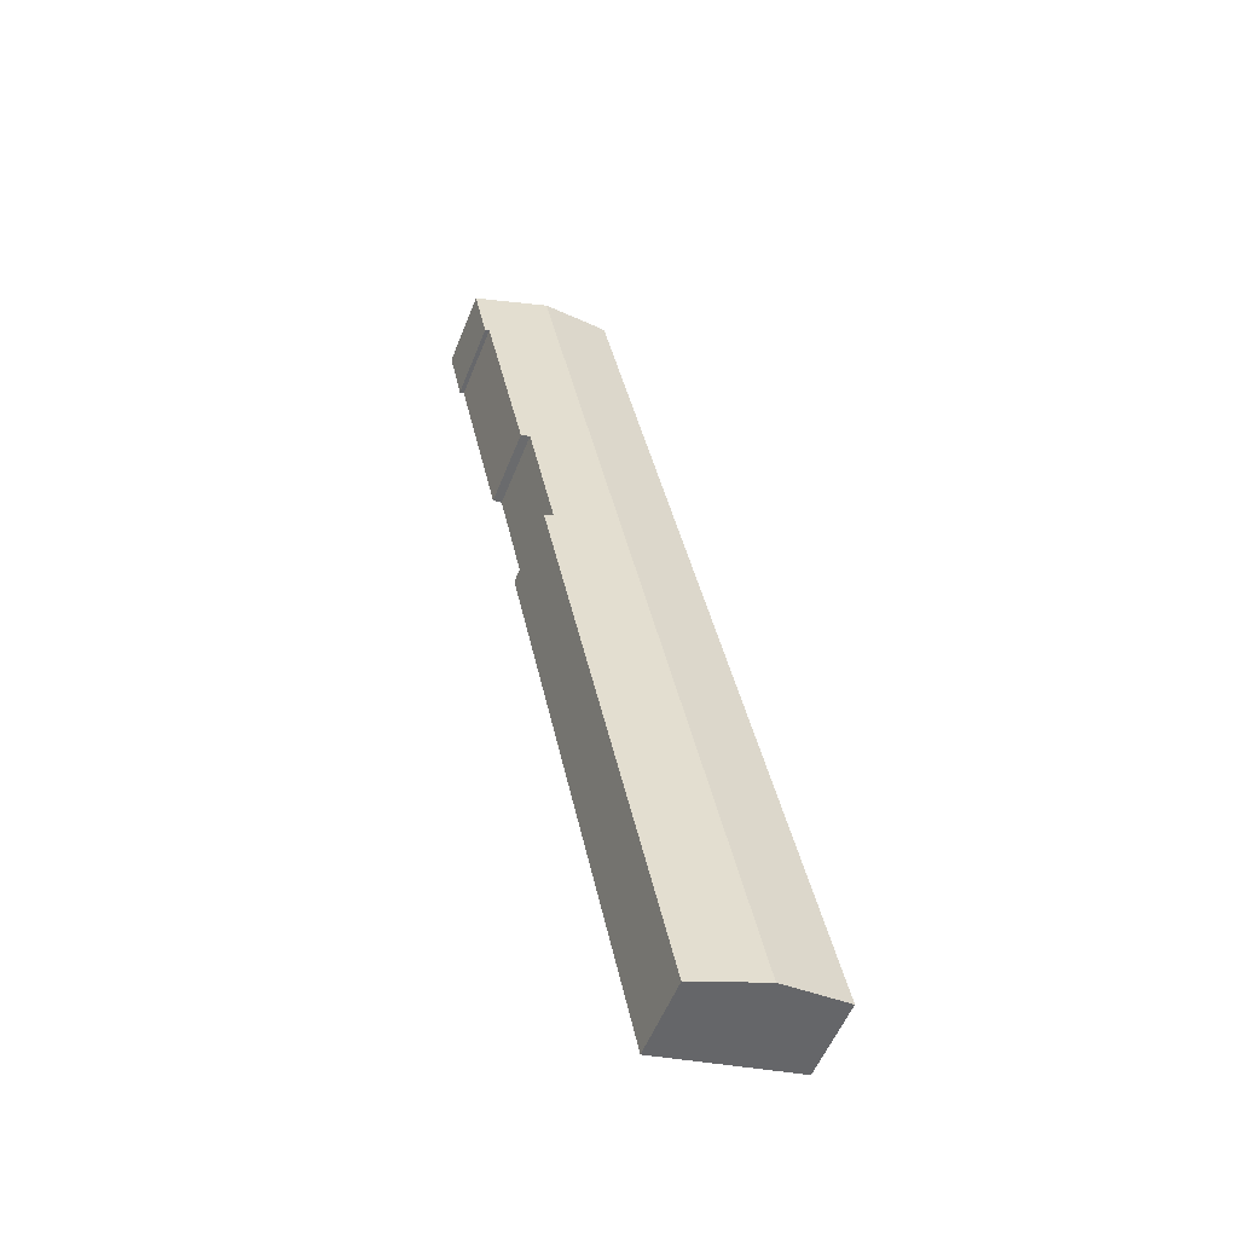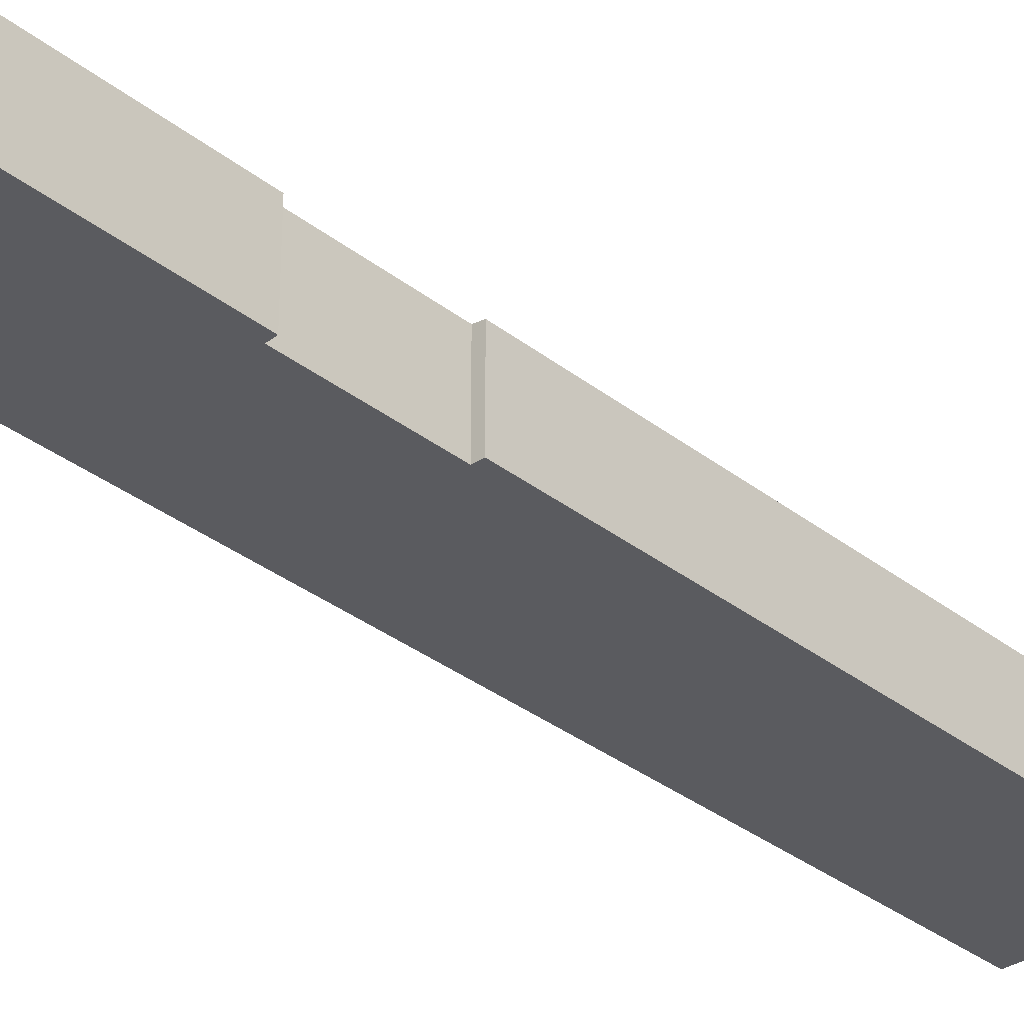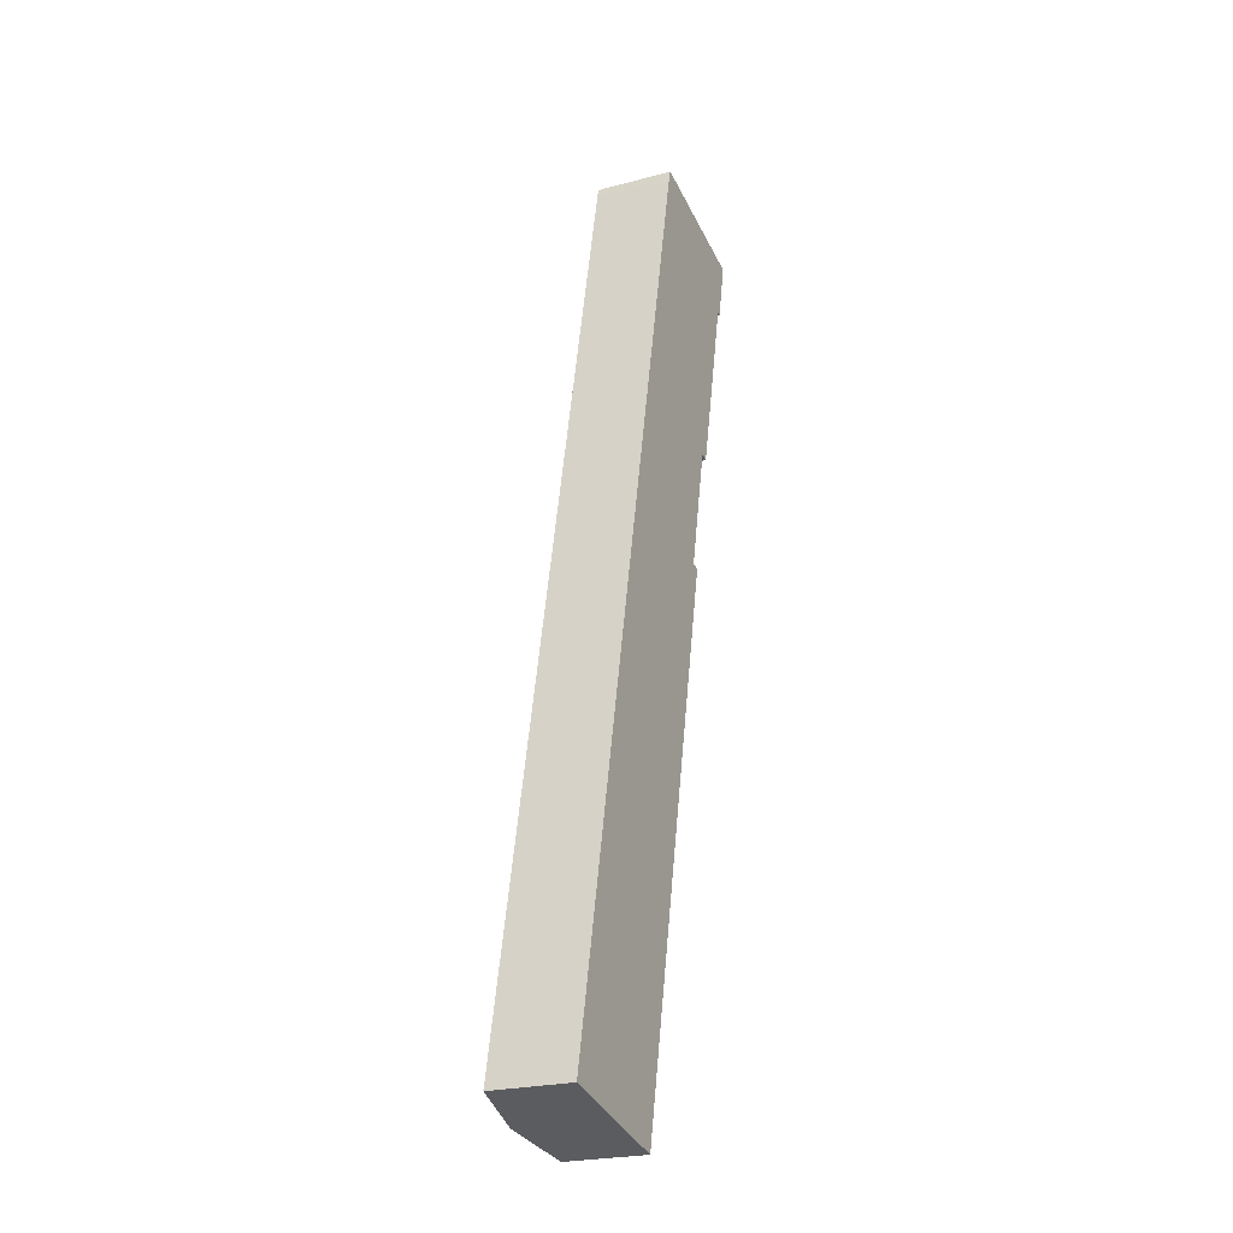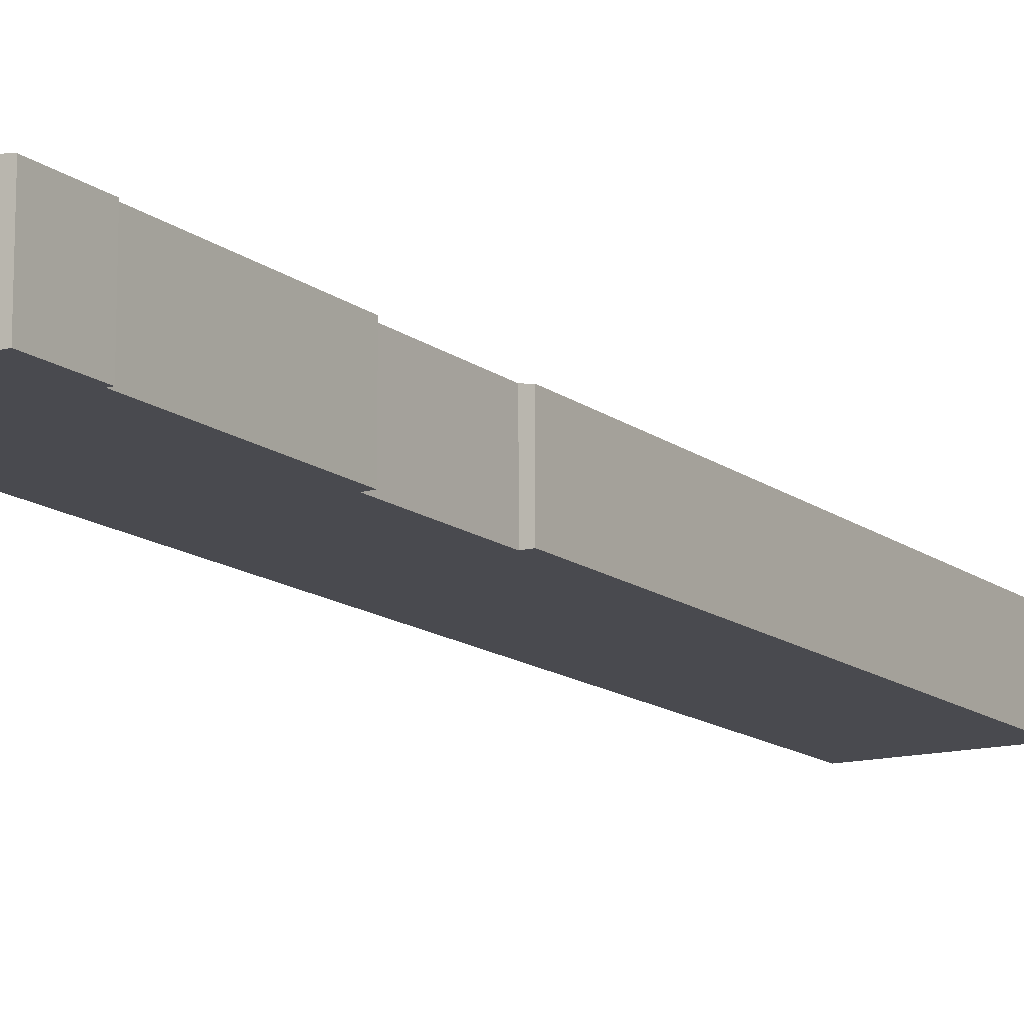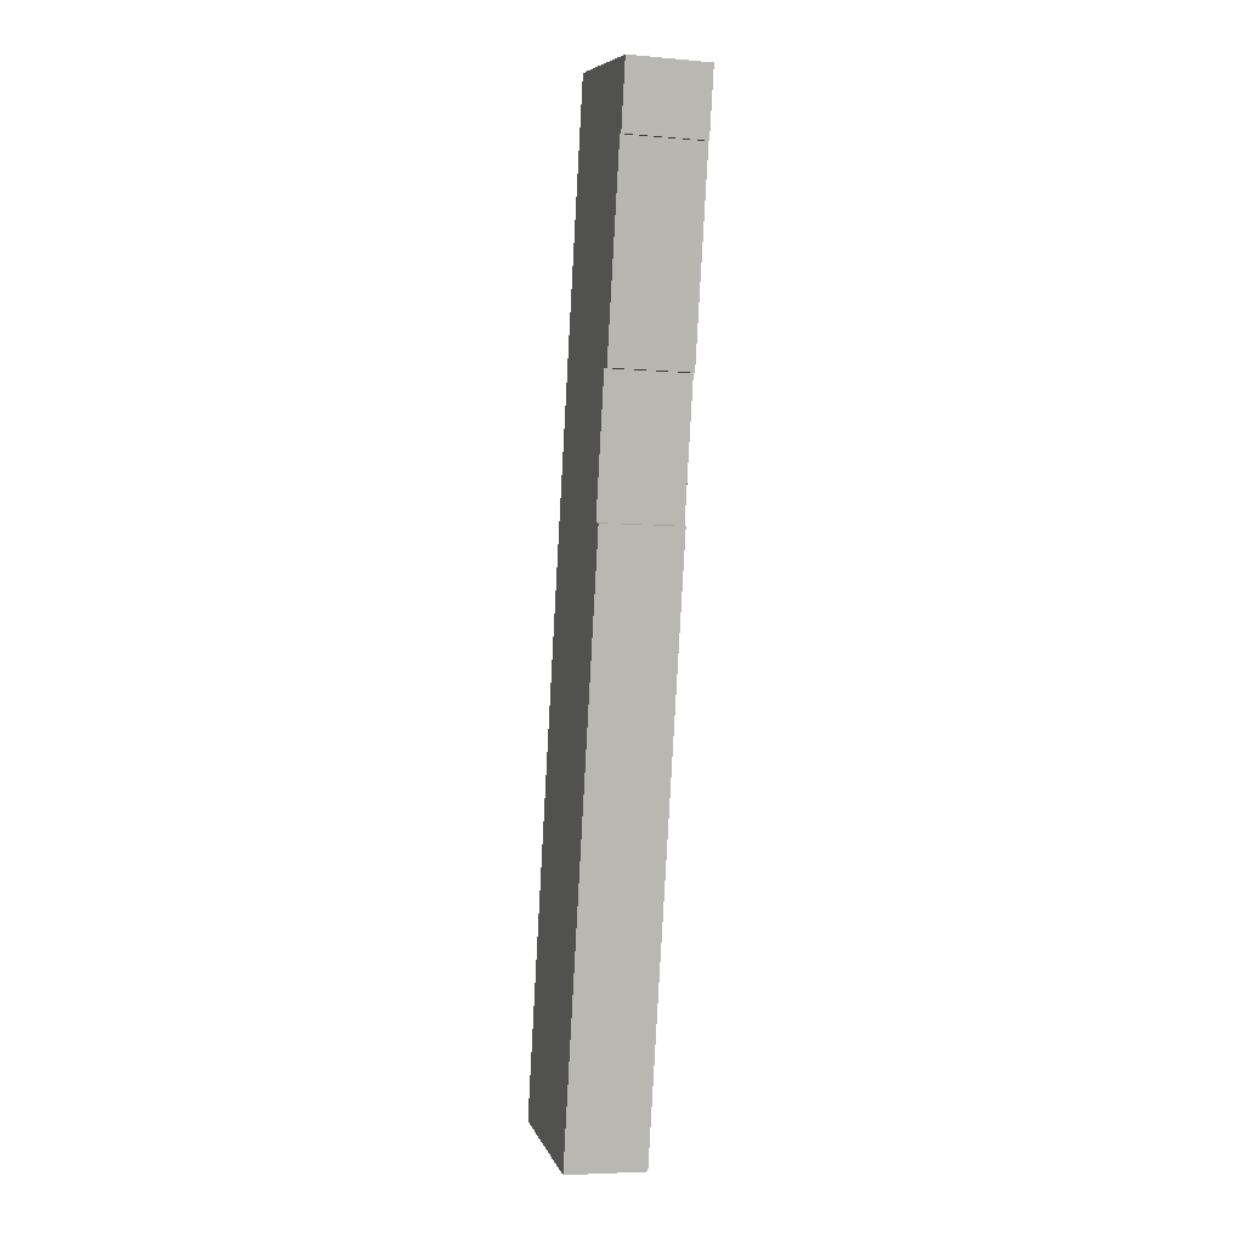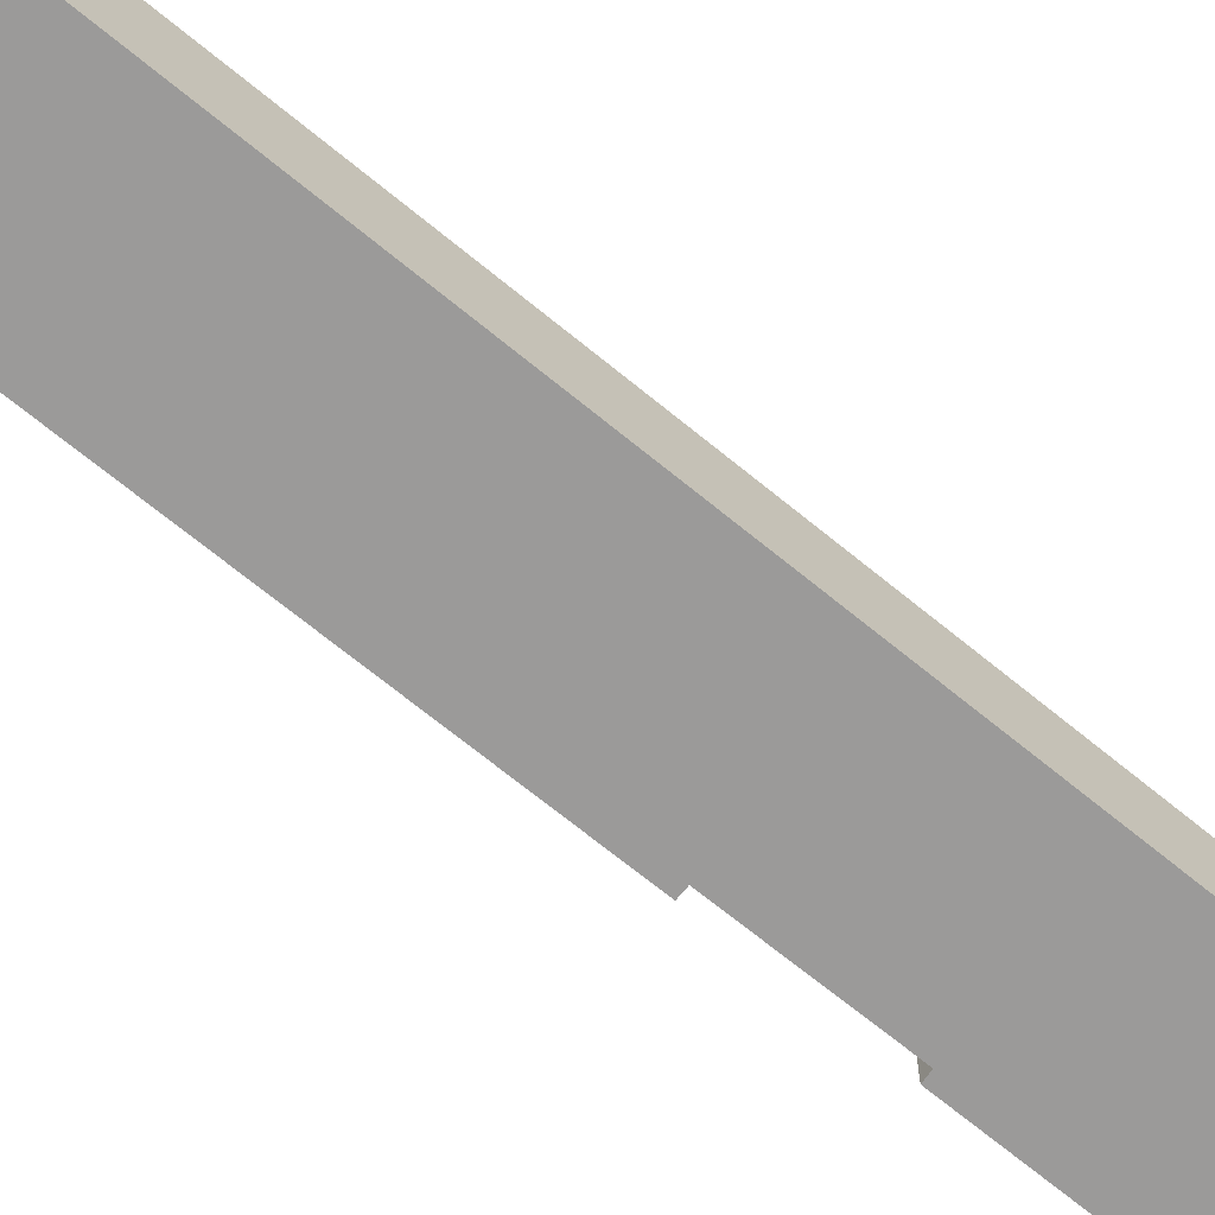
<metadata>
{"format":"obj","ext":"obj","renderer":"f3d","projection":"perspective","resolution":1024,"background":"white","views":[{"elev":-56.0,"azim":158.3,"up":"+Z"},{"elev":-33.0,"azim":55.0,"up":"+Y"},{"elev":-24.0,"azim":-66.1,"up":"+Z"},{"elev":-13.5,"azim":43.5,"up":"+Y"},{"elev":-5.2,"azim":74.7,"up":"+Z"},{"elev":-69.5,"azim":-117.2,"up":"+Y"}]}
</metadata>
<code>
v  19.16 24.66 -4.124
v  62.86 21.59 105.2
v  38.47 21.58 -8.279
v  52.83 24.66 152.1
v  69.57 21.99 148.4
v  72.03 21.6 147.9
v  69.6 21.99 148.5
v  77.17 22 184
v  75.69 24.66 258.1
v  91.16 21.59 236.3
v  96.04 21.41 253.6
v  94.99 21.58 253.9
v  91.21 21.58 236.3
v  92.34 21.4 236.1
v  79.61 21.62 183.7
v  59.87 22.14 261.5
v  55.8 21.6 259.1
v  56.48 21.61 262
v  35.18 21.6 163.4
v  33.62 21.6 156.1
v  22.66 21.6 105.2
v  0 21.61 1.323e-15
v  77.17 -1.127e-14 184
v  79.61 -1.125e-14 183.7
v  38.47 5.069e-16 -8.279
v  19.16 2.525e-16 -4.124
v  0 0 0
v  91.16 -1.447e-14 236.3
v  92.34 -1.446e-14 236.1
v  91.21 -1.447e-14 236.3
v  69.6 -9.094e-15 148.5
v  69.57 -9.085e-15 148.4
v  72.03 -9.053e-15 147.9
v  62.86 -6.442e-15 105.2
v  96.04 -1.553e-14 253.6
v  59.87 -1.601e-14 261.5
v  56.48 -1.604e-14 262
v  75.69 -1.58e-14 258.1
v  94.99 -1.554e-14 253.9
v  22.66 -6.442e-15 105.2
v  33.62 -9.561e-15 156.1
v  35.18 -1e-14 163.4
v  55.8 -1.587e-14 259.1
g defaultobject
f 1 2 3
f 2 1 4
f 2 4 5
f 2 5 6
f 5 4 7
f 7 4 8
f 8 4 9
f 8 9 10
f 10 9 11
f 11 9 12
f 13 11 14
f 11 13 10
f 10 15 8
f 16 17 18
f 17 16 9
f 17 9 19
f 19 9 4
f 19 4 20
f 20 4 21
f 21 4 1
f 21 1 22
f 15 23 8
f 23 15 24
f 25 1 3
f 1 25 22
f 22 25 26
f 22 26 27
f 13 28 10
f 28 13 14
f 28 14 29
f 28 29 30
f 23 7 8
f 7 23 31
f 7 31 5
f 5 31 32
f 33 2 6
f 2 33 34
f 2 34 3
f 3 34 25
f 35 14 11
f 14 35 29
f 10 24 15
f 24 10 28
f 32 6 5
f 6 32 33
f 18 36 16
f 36 18 37
f 36 9 16
f 9 36 38
f 9 38 12
f 12 38 39
f 12 39 11
f 11 39 35
f 27 21 22
f 21 27 40
f 21 40 20
f 20 40 41
f 20 41 19
f 19 41 42
f 19 42 17
f 17 42 43
f 17 37 18
f 37 17 43
f 39 29 35
f 29 39 38
f 29 38 36
f 29 36 37
f 29 37 43
f 29 43 28
f 28 43 42
f 29 28 30
f 28 42 23
f 28 23 24
f 23 42 31
f 31 42 32
f 32 34 33
f 34 32 42
f 34 42 41
f 34 41 40
f 34 40 25
f 25 40 27
f 25 27 26

</code>
